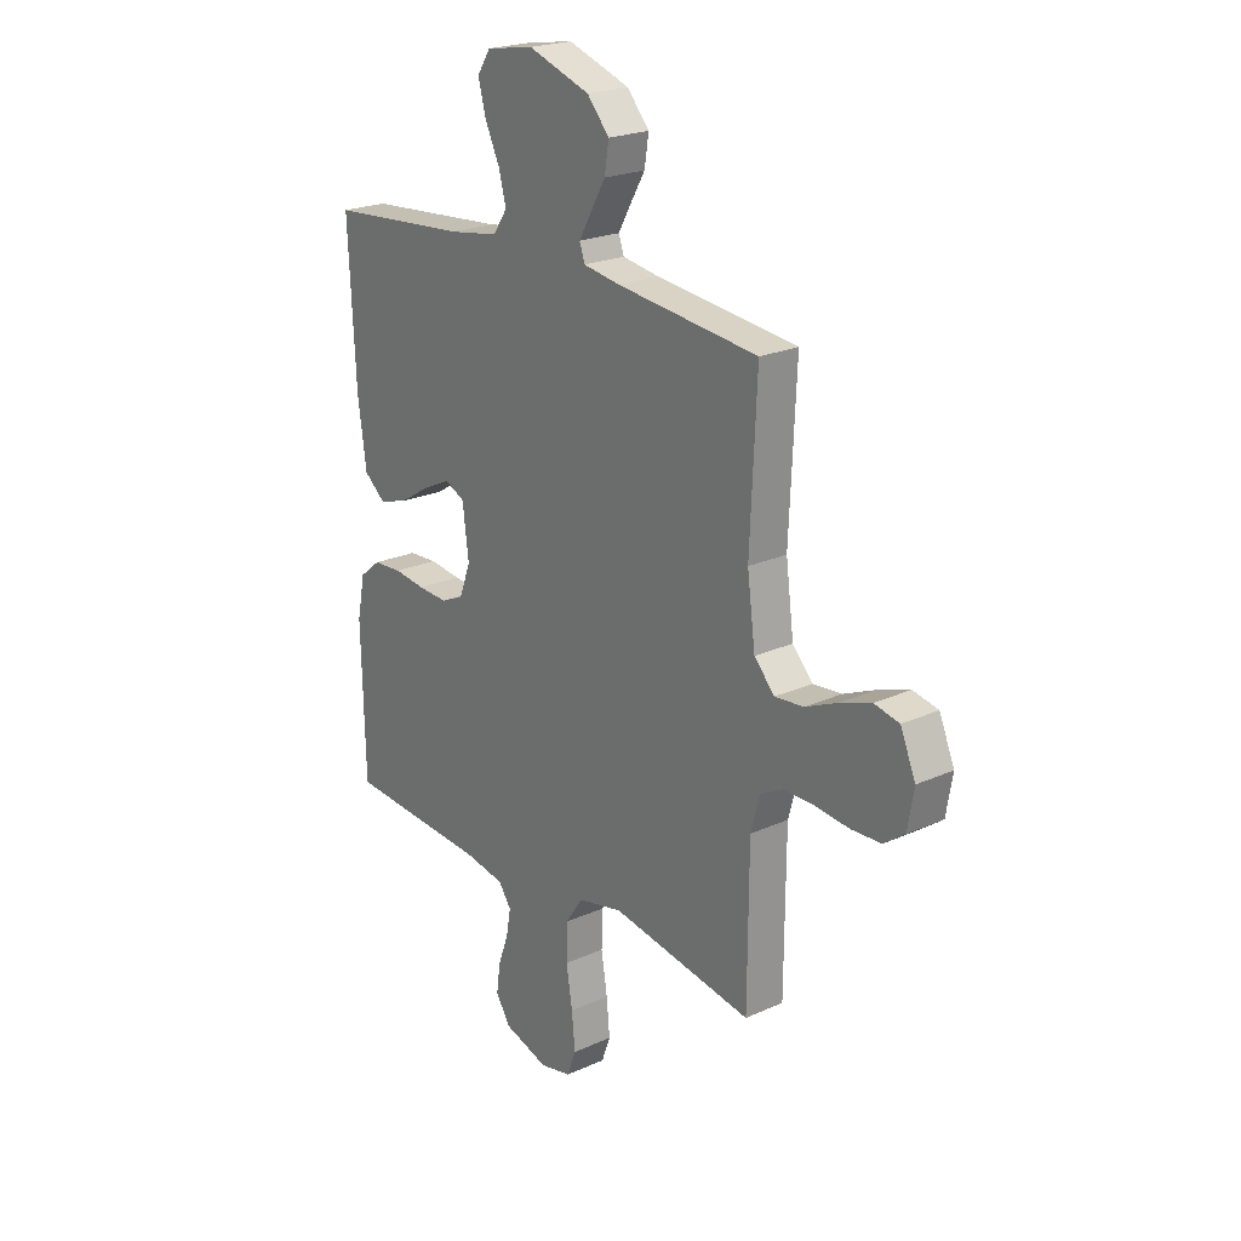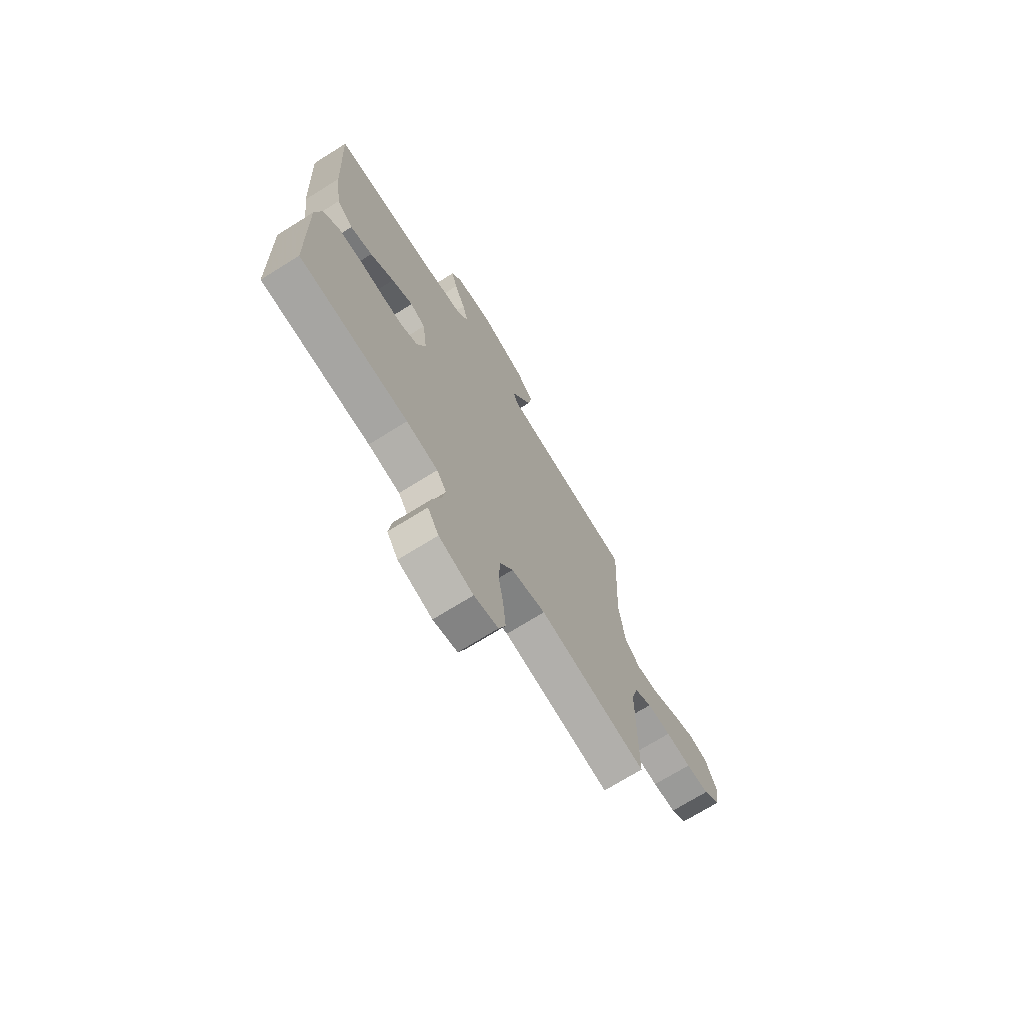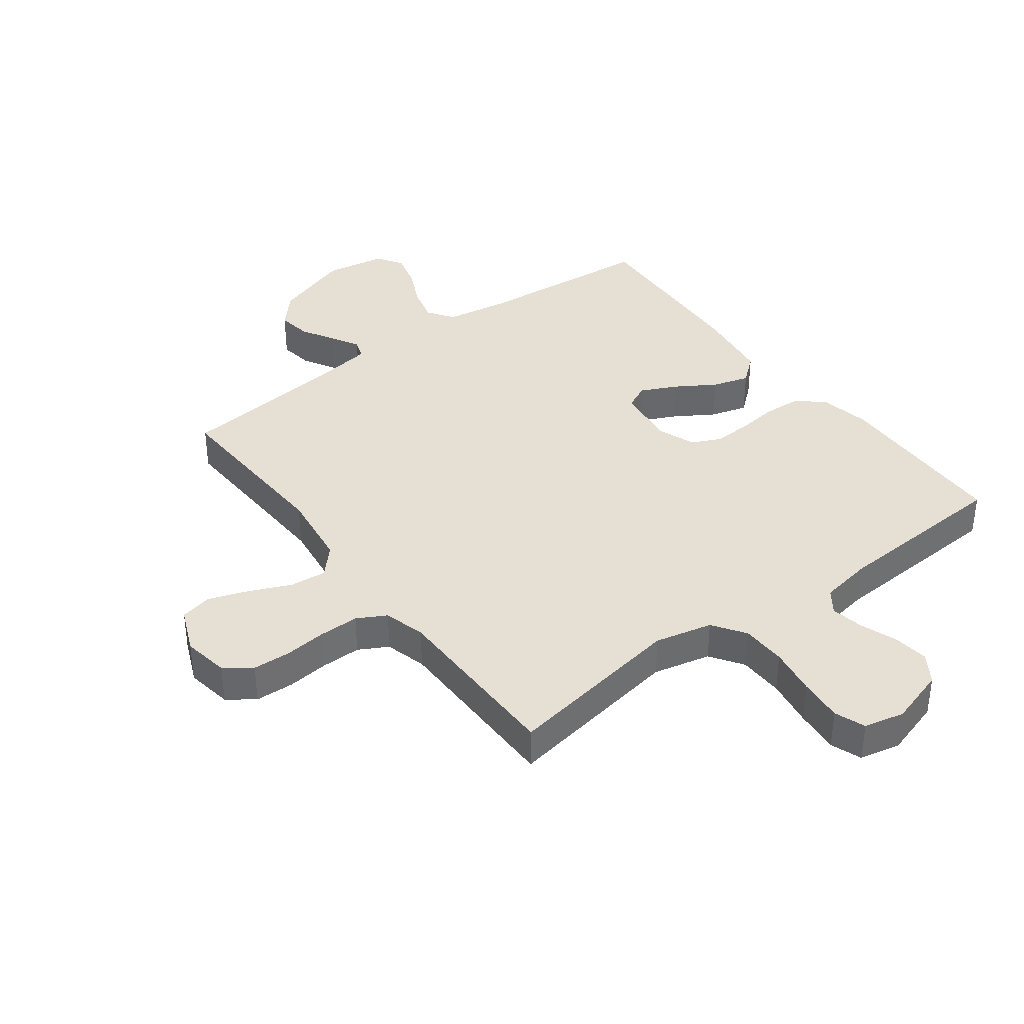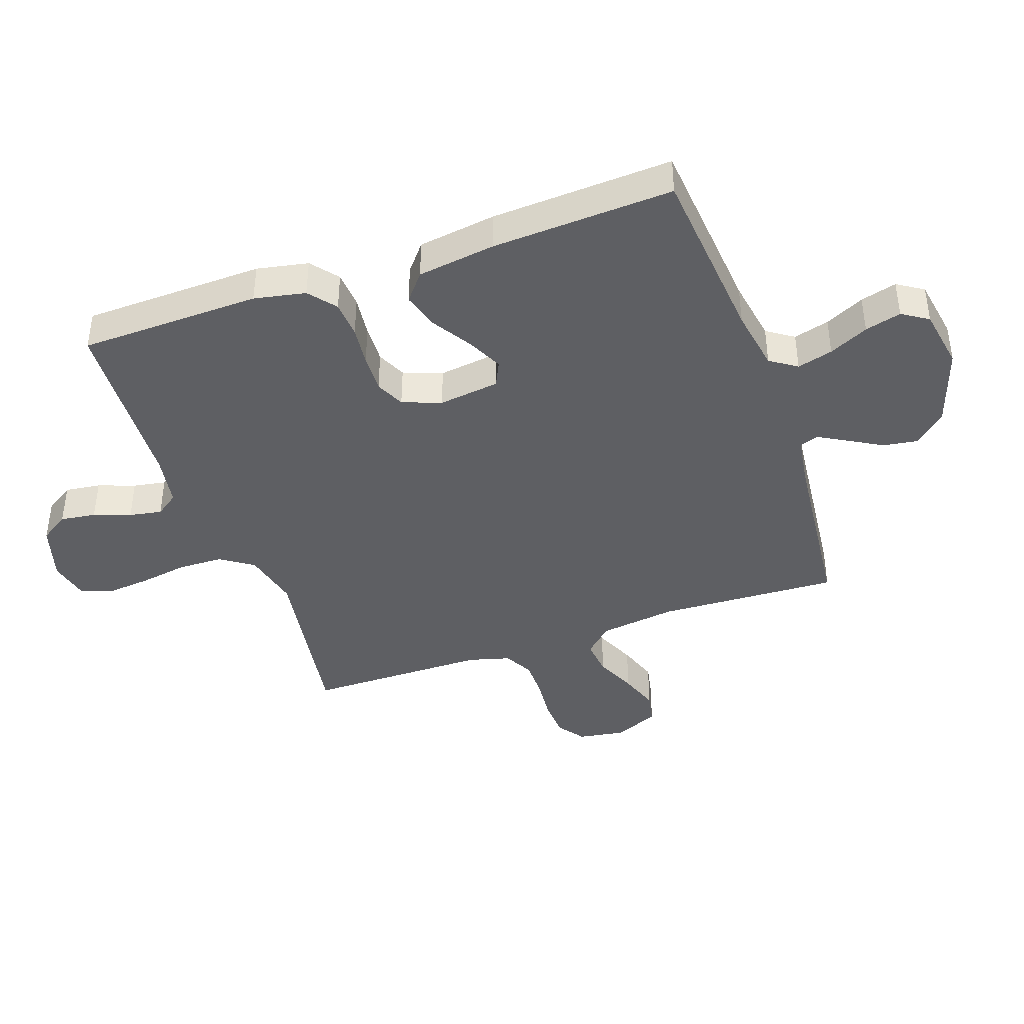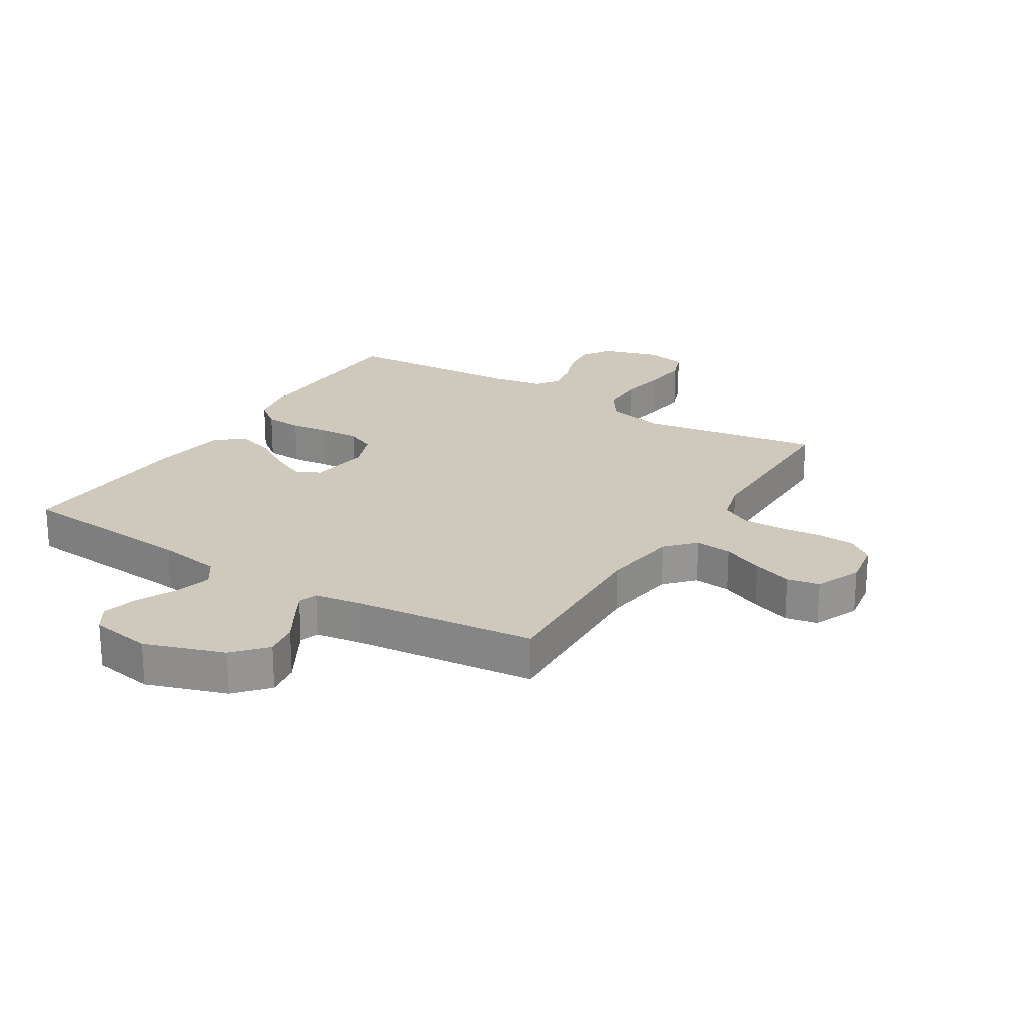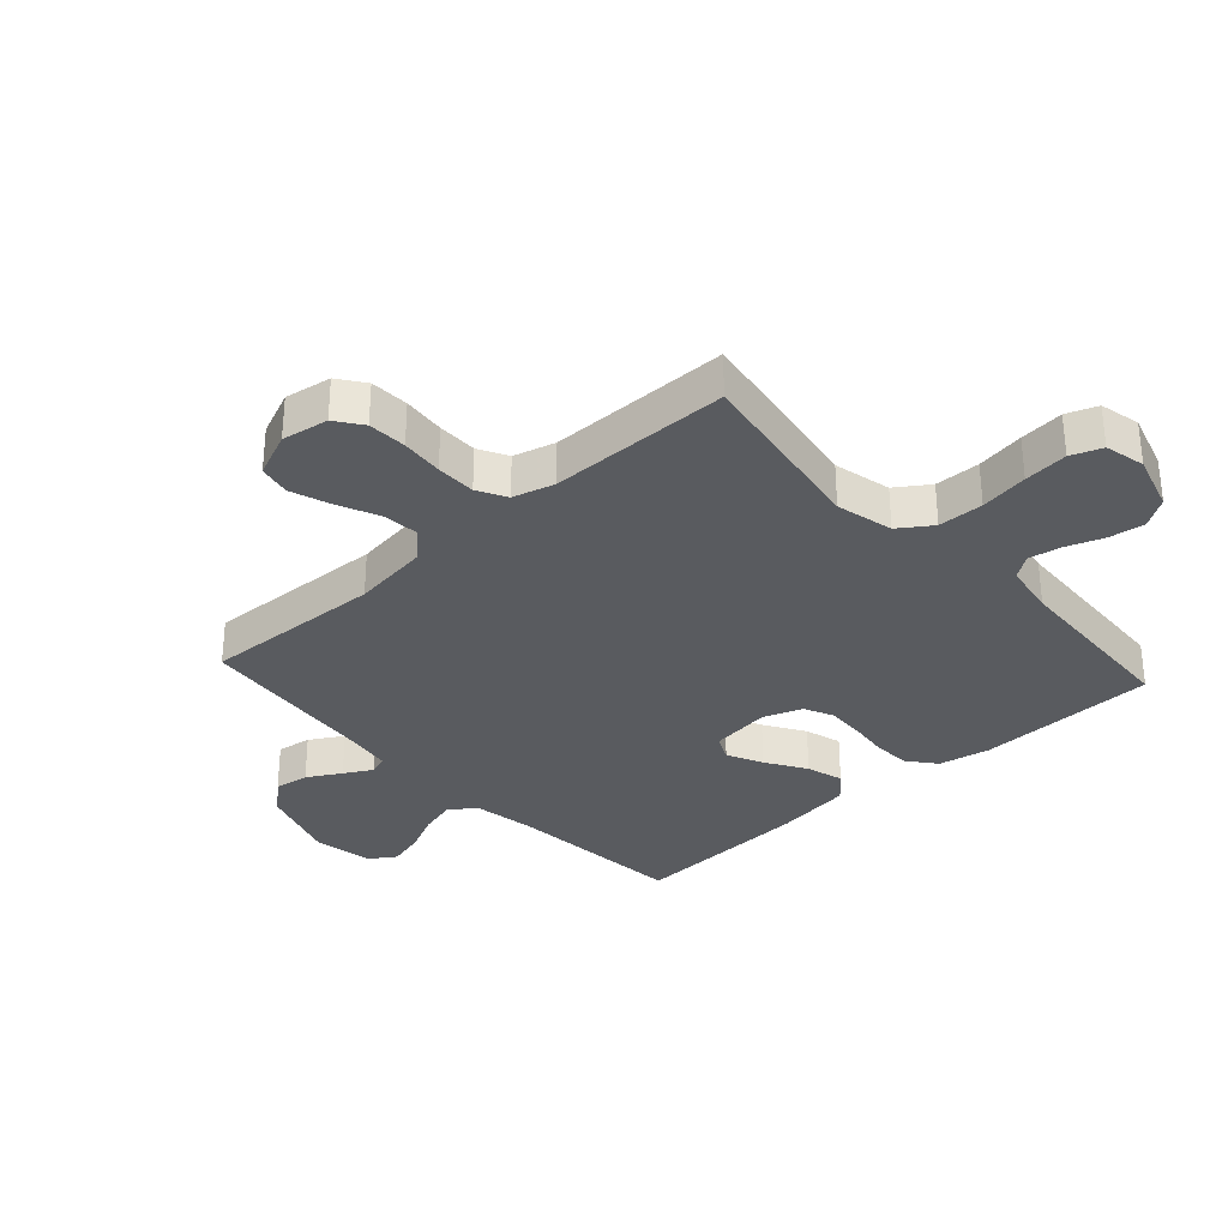
<metadata>
{"format":"obj","ext":"obj","renderer":"f3d","projection":"perspective","resolution":1024,"background":"white","views":[{"elev":22.4,"azim":52.0,"up":"+Z"},{"elev":-71.3,"azim":-58.0,"up":"+Z"},{"elev":38.1,"azim":143.2,"up":"+Y"},{"elev":-41.1,"azim":-70.6,"up":"+Y"},{"elev":22.4,"azim":31.8,"up":"+Y"},{"elev":-32.1,"azim":132.3,"up":"+Y"}]}
</metadata>
<code>
v 0.5 0.07 0.5
v 0.486 0.07 0.2
v 0.503 0.07 0.073
v 0.546 0.07 0.027
v 0.607 0.07 0.033
v 0.675 0.07 0.063
v 0.741 0.07 0.086
v 0.794 0.07 0.075
v 0.826 0.07 0
v 0.813 0.07 -0.077
v 0.769 0.07 -0.109
v 0.705 0.07 -0.112
v 0.635 0.07 -0.105
v 0.569 0.07 -0.105
v 0.521 0.07 -0.131
v 0.502 0.07 -0.2
v 0.5 0.07 -0.5
v 0.2 0.07 -0.451
v 0.105 0.07 -0.473
v 0.068 0.07 -0.527
v 0.066 0.07 -0.602
v 0.079 0.07 -0.682
v 0.086 0.07 -0.755
v 0.067 0.07 -0.806
v 0 0.07 -0.821
v -0.095 0.07 -0.792
v -0.126 0.07 -0.744
v -0.118 0.07 -0.685
v -0.096 0.07 -0.624
v -0.086 0.07 -0.57
v -0.113 0.07 -0.532
v -0.2 0.07 -0.517
v -0.5 0.07 -0.5
v -0.507 0.07 -0.2
v -0.49 0.07 -0.115
v -0.445 0.07 -0.079
v -0.384 0.07 -0.075
v -0.317 0.07 -0.083
v -0.253 0.07 -0.086
v -0.205 0.07 -0.064
v -0.181 0.07 0
v -0.194 0.07 0.101
v -0.236 0.07 0.121
v -0.295 0.07 0.093
v -0.361 0.07 0.052
v -0.422 0.07 0.034
v -0.467 0.07 0.071
v -0.485 0.07 0.2
v -0.5 0.07 0.5
v -0.2 0.07 0.526
v -0.096 0.07 0.543
v -0.066 0.07 0.587
v -0.082 0.07 0.646
v -0.113 0.07 0.711
v -0.129 0.07 0.771
v -0.101 0.07 0.814
v 0 0.07 0.831
v 0.131 0.07 0.787
v 0.178 0.07 0.734
v 0.169 0.07 0.677
v 0.137 0.07 0.622
v 0.111 0.07 0.576
v 0.122 0.07 0.544
v 0.2 0.07 0.532
v 0.5 0 0.5
v 0.486 0 0.2
v 0.503 0 0.073
v 0.546 0 0.027
v 0.607 0 0.033
v 0.675 0 0.063
v 0.741 0 0.086
v 0.794 0 0.075
v 0.826 0 0
v 0.813 0 -0.077
v 0.769 0 -0.109
v 0.705 0 -0.112
v 0.635 0 -0.105
v 0.569 0 -0.105
v 0.521 0 -0.131
v 0.502 0 -0.2
v 0.5 0 -0.5
v 0.2 0 -0.451
v 0.105 0 -0.473
v 0.068 0 -0.527
v 0.066 0 -0.602
v 0.079 0 -0.682
v 0.086 0 -0.755
v 0.067 0 -0.806
v 0 0 -0.821
v -0.095 0 -0.792
v -0.126 0 -0.744
v -0.118 0 -0.685
v -0.096 0 -0.624
v -0.086 0 -0.57
v -0.113 0 -0.532
v -0.2 0 -0.517
v -0.5 0 -0.5
v -0.507 0 -0.2
v -0.49 0 -0.115
v -0.445 0 -0.079
v -0.384 0 -0.075
v -0.317 0 -0.083
v -0.253 0 -0.086
v -0.205 0 -0.064
v -0.181 0 0
v -0.194 0 0.101
v -0.236 0 0.121
v -0.295 0 0.093
v -0.361 0 0.052
v -0.422 0 0.034
v -0.467 0 0.071
v -0.485 0 0.2
v -0.5 0 0.5
v -0.2 0 0.526
v -0.096 0 0.543
v -0.066 0 0.587
v -0.082 0 0.646
v -0.113 0 0.711
v -0.129 0 0.771
v -0.101 0 0.814
v 0 0 0.831
v 0.131 0 0.787
v 0.178 0 0.734
v 0.169 0 0.677
v 0.137 0 0.622
v 0.111 0 0.576
v 0.122 0 0.544
v 0.2 0 0.532
f 58 59 60 61
f 58 61 62
f 57 58 62
f 56 57 62 63
f 53 54 55 56
f 52 53 56 63
f 47 48 49 50
f 47 50 51
f 44 45 46 47
f 43 44 47 51
f 42 43 51 52
f 35 36 37 38
f 35 38 39
f 32 33 34 35
f 31 32 35 39
f 30 31 39 40
f 26 27 28 29
f 26 29 30
f 25 26 30
f 21 22 23 24
f 21 24 25 30
f 16 17 18
f 15 16 18 19
f 10 11 12 13
f 10 13 14
f 9 10 14
f 8 9 14
f 5 6 7 8
f 5 8 14 15
f 64 1 2
f 63 64 2 3
f 41 42 52 63
f 40 41 63 3
f 20 21 30 40
f 19 20 40
f 4 5 15 19
f 3 4 19 40
f 125 124 123 122
f 126 125 122
f 126 122 121
f 127 126 121 120
f 120 119 118 117
f 127 120 117 116
f 114 113 112 111
f 115 114 111
f 111 110 109 108
f 115 111 108 107
f 116 115 107 106
f 102 101 100 99
f 103 102 99
f 99 98 97 96
f 103 99 96 95
f 104 103 95 94
f 93 92 91 90
f 94 93 90
f 94 90 89
f 88 87 86 85
f 94 89 88 85
f 82 81 80
f 83 82 80 79
f 77 76 75 74
f 78 77 74
f 78 74 73
f 78 73 72
f 72 71 70 69
f 79 78 72 69
f 66 65 128
f 67 66 128 127
f 127 116 106 105
f 67 127 105 104
f 104 94 85 84
f 104 84 83
f 83 79 69 68
f 104 83 68 67
f 1 65 66 2
f 2 66 67 3
f 3 67 68 4
f 4 68 69 5
f 5 69 70 6
f 6 70 71 7
f 7 71 72 8
f 8 72 73 9
f 9 73 74 10
f 10 74 75 11
f 11 75 76 12
f 12 76 77 13
f 13 77 78 14
f 14 78 79 15
f 15 79 80 16
f 16 80 81 17
f 17 81 82 18
f 18 82 83 19
f 19 83 84 20
f 20 84 85 21
f 21 85 86 22
f 22 86 87 23
f 23 87 88 24
f 24 88 89 25
f 25 89 90 26
f 26 90 91 27
f 27 91 92 28
f 28 92 93 29
f 29 93 94 30
f 30 94 95 31
f 31 95 96 32
f 32 96 97 33
f 33 97 98 34
f 34 98 99 35
f 35 99 100 36
f 36 100 101 37
f 37 101 102 38
f 38 102 103 39
f 39 103 104 40
f 40 104 105 41
f 41 105 106 42
f 42 106 107 43
f 43 107 108 44
f 44 108 109 45
f 45 109 110 46
f 46 110 111 47
f 47 111 112 48
f 48 112 113 49
f 49 113 114 50
f 50 114 115 51
f 51 115 116 52
f 52 116 117 53
f 53 117 118 54
f 54 118 119 55
f 55 119 120 56
f 56 120 121 57
f 57 121 122 58
f 58 122 123 59
f 59 123 124 60
f 60 124 125 61
f 61 125 126 62
f 62 126 127 63
f 63 127 128 64
f 64 128 65 1

</code>
